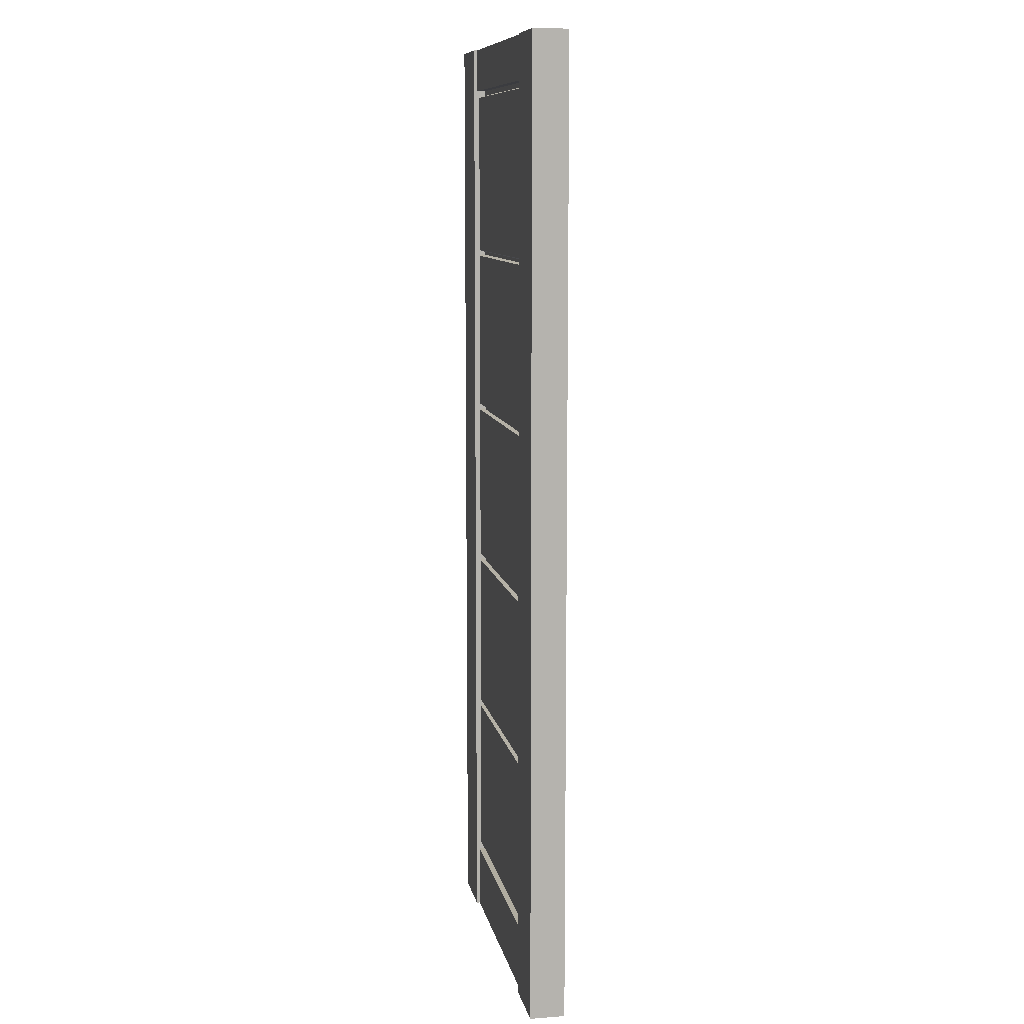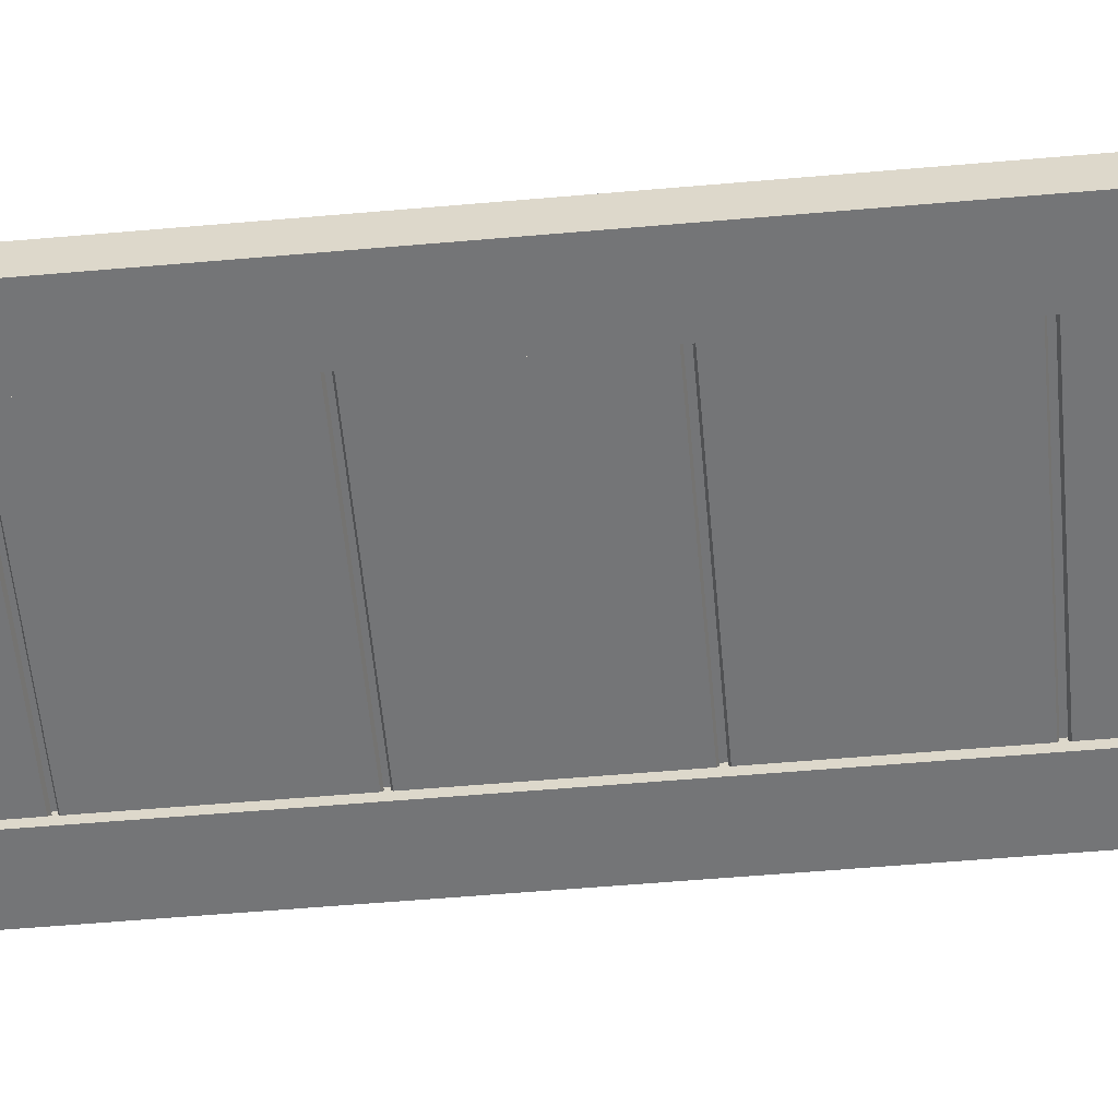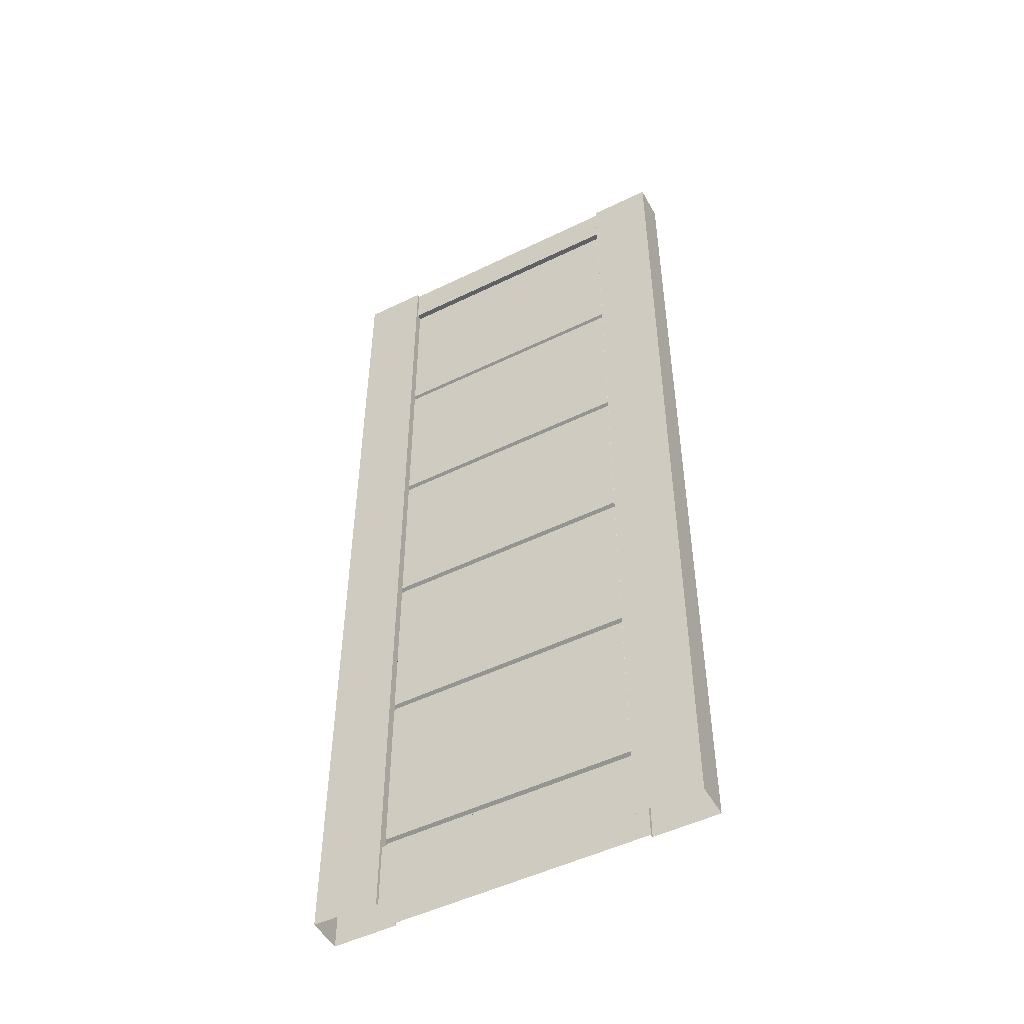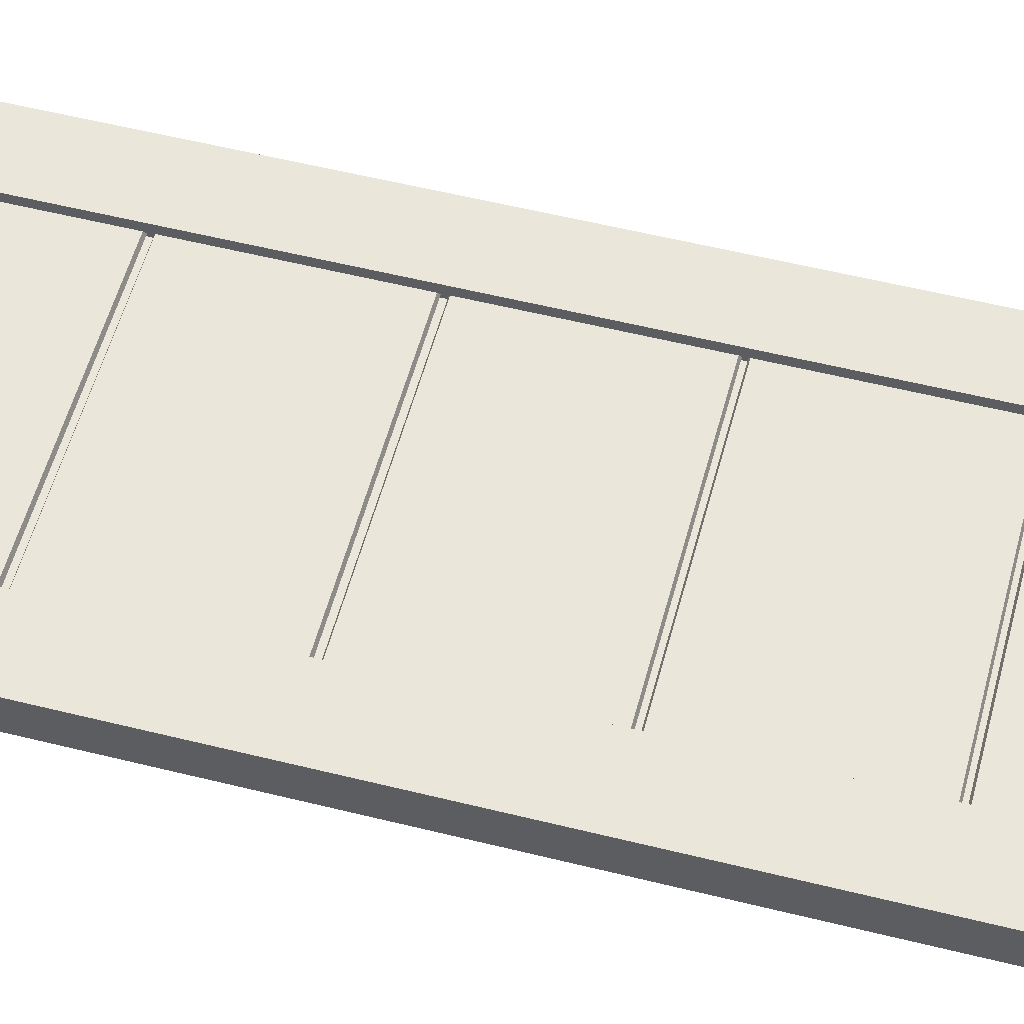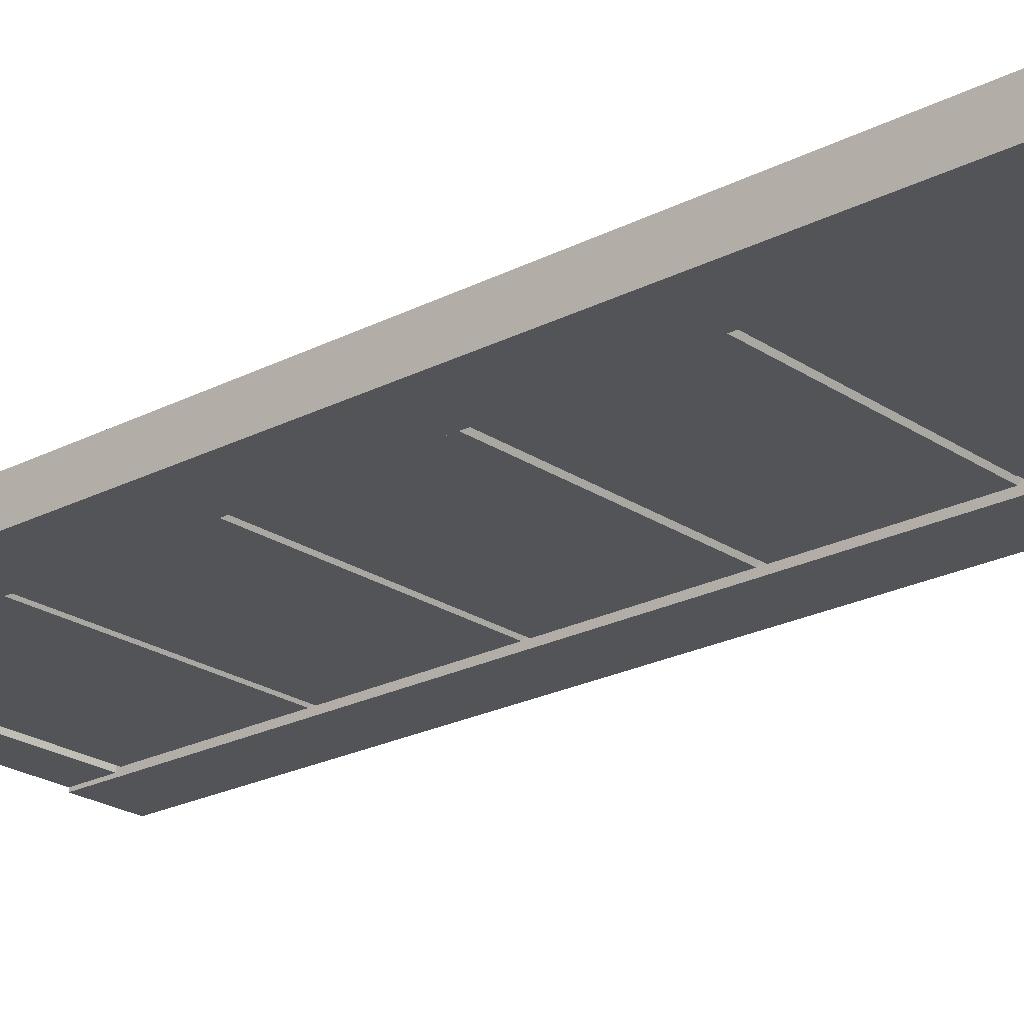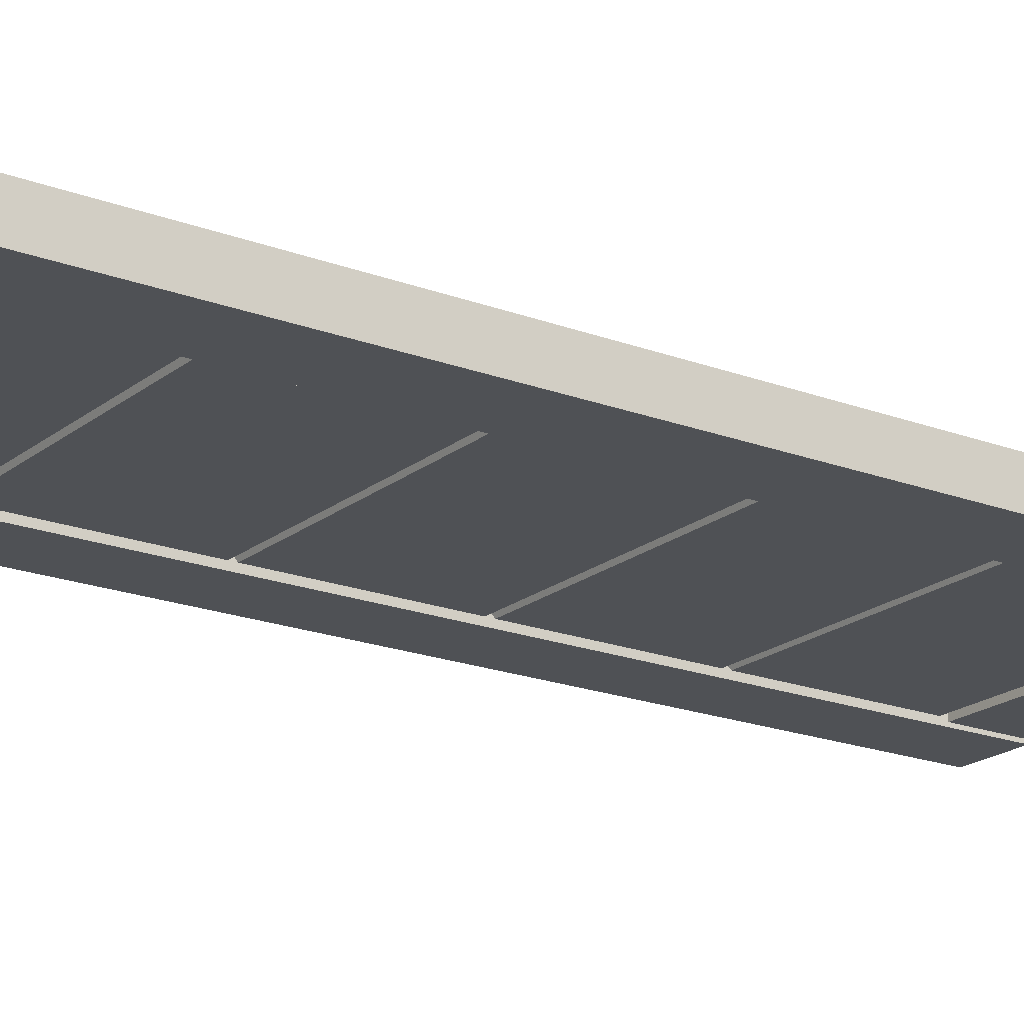
<metadata>
{"format":"obj","ext":"obj","renderer":"f3d","projection":"perspective","resolution":1024,"background":"white","views":[{"elev":10.0,"azim":-100.8,"up":"+Y"},{"elev":-56.5,"azim":-84.8,"up":"+Z"},{"elev":-50.2,"azim":28.2,"up":"+Y"},{"elev":55.0,"azim":104.8,"up":"+Z"},{"elev":-22.9,"azim":-48.7,"up":"+Z"},{"elev":-19.8,"azim":-125.1,"up":"+Z"}]}
</metadata>
<code>
v -43.72 201.3 -10.87
v -43.72 143.7 -10.87
v 43.72 143.7 -10.87
v 43.72 201.3 -10.87
v -42.92 200.8 -12.24
v 42.92 200.8 -12.24
v -42.92 144.3 -12.24
v 42.92 144.3 -12.24
v -43.72 142.2 -10.87
v -43.72 84.61 -10.87
v 43.72 84.61 -10.87
v 43.72 142.2 -10.87
v -42.92 141.7 -12.24
v 42.92 141.7 -12.24
v -42.92 85.14 -12.24
v 42.92 85.14 -12.24
v -43.72 83.13 -10.87
v -43.72 25.54 -10.87
v 43.72 25.54 -10.87
v 43.72 83.13 -10.87
v -42.92 82.6 -12.24
v 42.92 82.6 -12.24
v -42.92 26.07 -12.24
v 42.92 26.07 -12.24
v -43.72 260.1 -10.87
v -43.72 202.5 -10.87
v 43.72 202.5 -10.87
v 43.72 260.1 -10.87
v -42.92 259.6 -12.24
v 42.92 259.6 -12.24
v -42.92 203.1 -12.24
v 42.92 203.1 -12.24
v -43.72 318.8 -10.87
v -43.72 261.3 -10.87
v 43.72 261.3 -10.87
v 43.72 318.8 -10.87
v -42.92 318.3 -12.24
v 42.92 318.3 -12.24
v -42.92 261.8 -12.24
v 42.92 261.8 -12.24
v -65.9 0 -1.859
v 65.9 0 -1.859
v -65.9 335.7 -1.859
v 65.9 335.7 -1.859
v -65.9 335.7 -7.932
v -65.9 -0 -7.932
v 65.9 -0 -7.932
v 65.9 335.7 -7.932
v 0 0 -3.016
v 0 335.7 -3.016
v 0 335.7 -7.932
v -65.9 167.8 -7.932
v -65.9 167.8 -1.859
v 0 167.8 -5.959
v 65.9 167.8 -1.859
v 65.9 167.8 -7.932
v -65.9 251.8 -7.932
v -65.9 251.8 -1.859
v 0 251.8 -5.959
v 65.9 251.8 -1.859
v 65.9 251.8 -7.932
v -65.9 83.92 -1.859
v -65.9 83.92 -7.932
v 65.9 83.92 -7.932
v 65.9 83.92 -1.859
v 0 83.92 -5.959
v -43.72 0 -1.859
v -43.72 83.92 -1.859
v -43.72 167.8 -1.859
v -43.72 251.8 -1.859
v -43.72 335.7 -1.859
v -43.72 335.7 -7.932
v 43.72 335.7 -7.932
v 43.72 335.7 -1.859
v 43.72 251.8 -1.859
v 43.72 167.8 -1.859
v 43.72 83.92 -1.859
v 43.72 0 -1.859
v -43.72 0 -3.016
v -43.72 83.92 -5.959
v -43.72 167.8 -5.959
v -43.72 251.8 -5.959
v -43.72 335.7 -3.016
v 43.72 335.7 -3.016
v 43.72 251.8 -5.959
v 43.72 167.8 -5.959
v 43.72 83.92 -5.959
v 43.72 0 -3.016
v 0 320.8 -3.016
v -43.72 320.8 -3.016
v -43.72 320.8 -1.859
v -65.9 320.8 -1.859
v -65.9 320.8 -7.932
v 65.9 320.8 -7.932
v 65.9 320.8 -1.859
v 43.72 320.8 -1.859
v 43.72 320.8 -3.016
v -43.72 320.8 -5.959
v 0 320.8 -5.959
v 43.72 320.8 -5.959
v 0 22.93 -3.016
v -43.72 22.93 -3.016
v -43.72 22.93 -1.859
v -65.9 22.93 -1.859
v -65.9 22.93 -7.932
v 65.9 22.93 -7.932
v 65.9 22.93 -1.859
v 43.72 22.93 -1.859
v 43.72 22.93 -3.016
v -43.72 22.93 -5.959
v 0 22.93 -5.959
v 43.72 22.93 -5.959
v -65.9 251.8 -14
v -43.72 251.8 -14
v -43.72 320.8 -14
v -65.9 320.8 -14
v -65.9 335.7 -14
v -43.72 335.7 -14
v 65.9 251.8 -14
v 65.9 320.8 -14
v 43.72 251.8 -14
v 43.72 320.8 -14
v 43.72 335.7 -14
v 65.9 335.7 -14
v -65.9 0 -14
v -65.9 22.93 -14
v -43.72 -0 -14
v -43.72 22.93 -14
v 43.72 -0 -14
v 65.9 0 -14
v 65.9 22.93 -14
v 43.72 22.93 -14
v -65.9 167.8 -14
v -43.72 167.8 -14
v 43.72 167.8 -14
v 65.9 167.8 -14
v -65.9 83.92 -14
v 65.9 83.92 -14
v 43.72 83.92 -14
v -43.72 83.92 -14
v -43.72 0 -12.85
v -43.72 22.93 -12.85
v -43.72 83.92 -9.904
v -43.72 167.8 -9.904
v -43.72 251.8 -9.904
v -43.72 320.8 -9.904
v -43.72 320.8 -12.85
v -43.72 335.7 -12.85
v 43.72 335.7 -12.85
v 43.72 320.8 -9.904
v 43.72 320.8 -12.85
v 43.72 167.8 -9.904
v 43.72 251.8 -9.904
v 43.72 83.92 -9.904
v 43.72 0 -12.85
v 43.72 22.93 -12.85
v 0 0 -12.85
v 0 22.93 -12.85
v 0 83.92 -9.904
v 0 167.8 -9.904
v 0 251.8 -9.904
v 0 320.8 -9.904
v 0 320.8 -12.85
v 0 335.7 -12.85
v -43.72 22.93 -9.904
v 0 22.93 -9.904
v 43.72 22.93 -9.904
v -43.72 201.3 -4.989
v -43.72 143.7 -4.989
v 43.72 143.7 -4.989
v 43.72 201.3 -4.989
v -42.92 200.8 -3.626
v 42.92 200.8 -3.626
v -42.92 144.3 -3.626
v 42.92 144.3 -3.626
v -43.72 142.2 -4.989
v -43.72 84.61 -4.989
v 43.72 84.61 -4.989
v 43.72 142.2 -4.989
v -42.92 141.7 -3.626
v 42.92 141.7 -3.626
v -42.92 85.14 -3.626
v 42.92 85.14 -3.626
v -43.72 83.13 -4.989
v -43.72 25.54 -4.989
v 43.72 25.54 -4.989
v 43.72 83.13 -4.989
v -42.92 82.6 -3.626
v 42.92 82.6 -3.626
v -42.92 26.07 -3.626
v 42.92 26.07 -3.626
v -43.72 260.1 -4.989
v -43.72 202.5 -4.989
v 43.72 202.5 -4.989
v 43.72 260.1 -4.989
v -42.92 259.6 -3.626
v 42.92 259.6 -3.626
v -42.92 203.1 -3.626
v 42.92 203.1 -3.626
v -43.72 318.8 -4.989
v -43.72 261.3 -4.989
v 43.72 261.3 -4.989
v 43.72 318.8 -4.989
v -42.92 318.3 -3.626
v 42.92 318.3 -3.626
v -42.92 261.8 -3.626
v 42.92 261.8 -3.626
f 6 8 7 5
f 4 6 5 1
f 1 5 7 2
f 2 7 8 3
f 3 8 6 4
f 14 16 15 13
f 12 14 13 9
f 9 13 15 10
f 10 15 16 11
f 11 16 14 12
f 22 24 23 21
f 20 22 21 17
f 17 21 23 18
f 18 23 24 19
f 19 24 22 20
f 30 32 31 29
f 28 30 29 25
f 25 29 31 26
f 26 31 32 27
f 27 32 30 28
f 38 40 39 37
f 36 38 37 33
f 33 37 39 34
f 34 39 40 35
f 35 40 38 36
f 58 70 91 92
f 43 71 72 45
f 60 61 94 95
f 57 58 92 93
f 75 60 95 96
f 73 74 44 48
f 46 41 104 105
f 41 67 103 104
f 78 42 107 108
f 42 47 106 107
f 52 53 58 57
f 53 69 70 58
f 76 55 60 75
f 55 56 61 60
f 63 62 53 52
f 65 64 56 55
f 77 65 55 76
f 62 68 69 53
f 67 79 102 103
f 69 68 80 81
f 70 69 81 82
f 91 98 90
f 72 71 83
f 73 84 74
f 100 96 97
f 86 76 75 85
f 87 77 76 86
f 88 78 108 109
f 79 49 101 102
f 81 80 66 54
f 82 81 54 59
f 90 98 99 89
f 72 83 50 51
f 51 50 84 73
f 99 100 97 89
f 54 86 85 59
f 66 87 86 54
f 49 88 109 101
f 83 90 89 50
f 71 91 90 83
f 92 91 71 43
f 93 92 43 45
f 95 94 48 44
f 96 95 44 74
f 97 96 74 84
f 89 97 84 50
f 91 70 82 98
f 99 98 82 59
f 59 85 100 99
f 85 75 96 100
f 110 111 66 80
f 103 110 80 68
f 104 103 68 62
f 105 104 62 63
f 107 106 64 65
f 108 107 65 77
f 112 108 77 87
f 111 112 87 66
f 103 102 110
f 102 101 111 110
f 101 109 112 111
f 109 108 112
f 113 116 115 114
f 117 45 72 118
f 119 120 94 61
f 57 93 116 113
f 121 122 120 119
f 73 48 124 123
f 46 105 126 125
f 125 126 128 127
f 129 132 131 130
f 130 131 106 47
f 52 57 113 133
f 133 113 114 134
f 135 121 119 136
f 136 119 61 56
f 63 52 133 137
f 138 136 56 64
f 139 135 136 138
f 137 133 134 140
f 127 128 142 141
f 134 144 143 140
f 114 145 144 134
f 115 147 146
f 72 148 118
f 73 123 149
f 150 151 122
f 152 153 121 135
f 154 152 135 139
f 155 156 132 129
f 141 142 158 157
f 144 160 159 143
f 145 161 160 144
f 147 163 162 146
f 72 51 164 148
f 51 73 149 164
f 162 163 151 150
f 160 161 153 152
f 159 160 152 154
f 157 158 156 155
f 148 164 163 147
f 118 148 147 115
f 116 117 118 115
f 93 45 117 116
f 120 124 48 94
f 122 123 124 120
f 151 149 123 122
f 163 164 149 151
f 115 146 145 114
f 162 161 145 146
f 161 162 150 153
f 153 150 122 121
f 165 143 159 166
f 128 140 143 165
f 126 137 140 128
f 105 63 137 126
f 131 138 64 106
f 132 139 138 131
f 167 154 139 132
f 166 159 154 167
f 128 165 142
f 142 165 166 158
f 158 166 167 156
f 156 167 132
f 173 172 174 175
f 171 168 172 173
f 168 169 174 172
f 169 170 175 174
f 170 171 173 175
f 181 180 182 183
f 179 176 180 181
f 176 177 182 180
f 177 178 183 182
f 178 179 181 183
f 189 188 190 191
f 187 184 188 189
f 184 185 190 188
f 185 186 191 190
f 186 187 189 191
f 197 196 198 199
f 195 192 196 197
f 192 193 198 196
f 193 194 199 198
f 194 195 197 199
f 205 204 206 207
f 203 200 204 205
f 200 201 206 204
f 201 202 207 206
f 202 203 205 207

</code>
